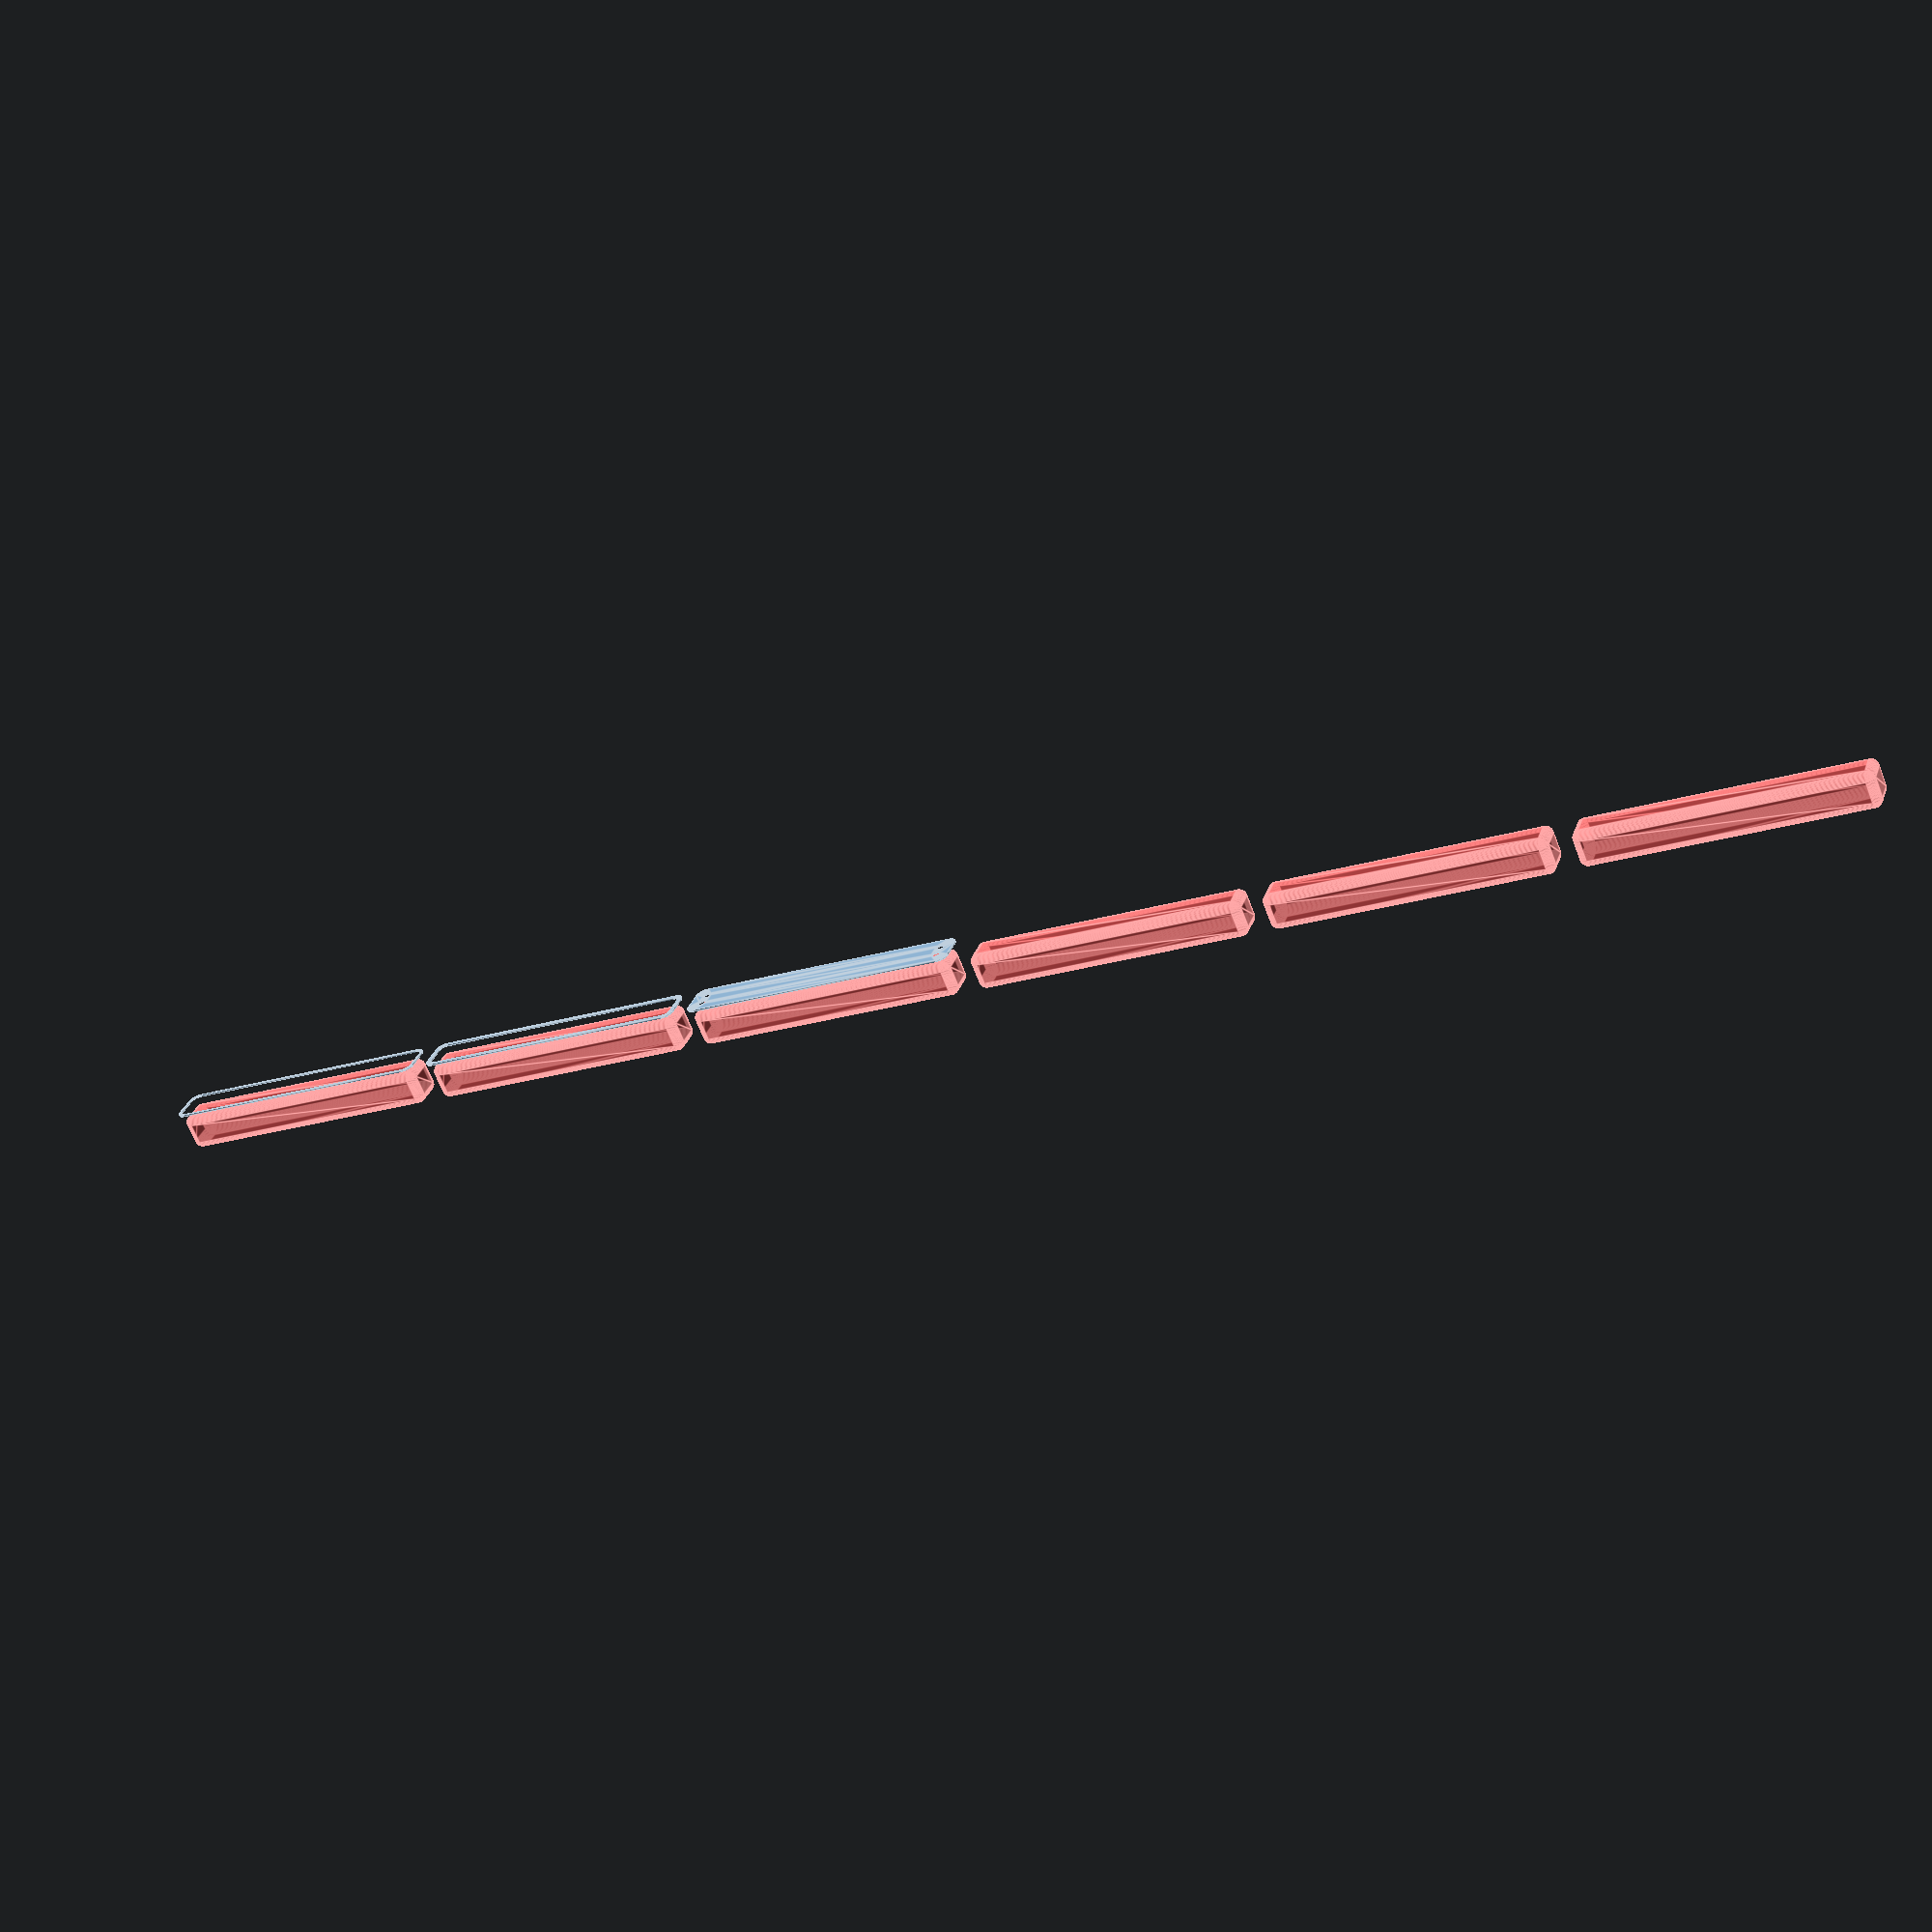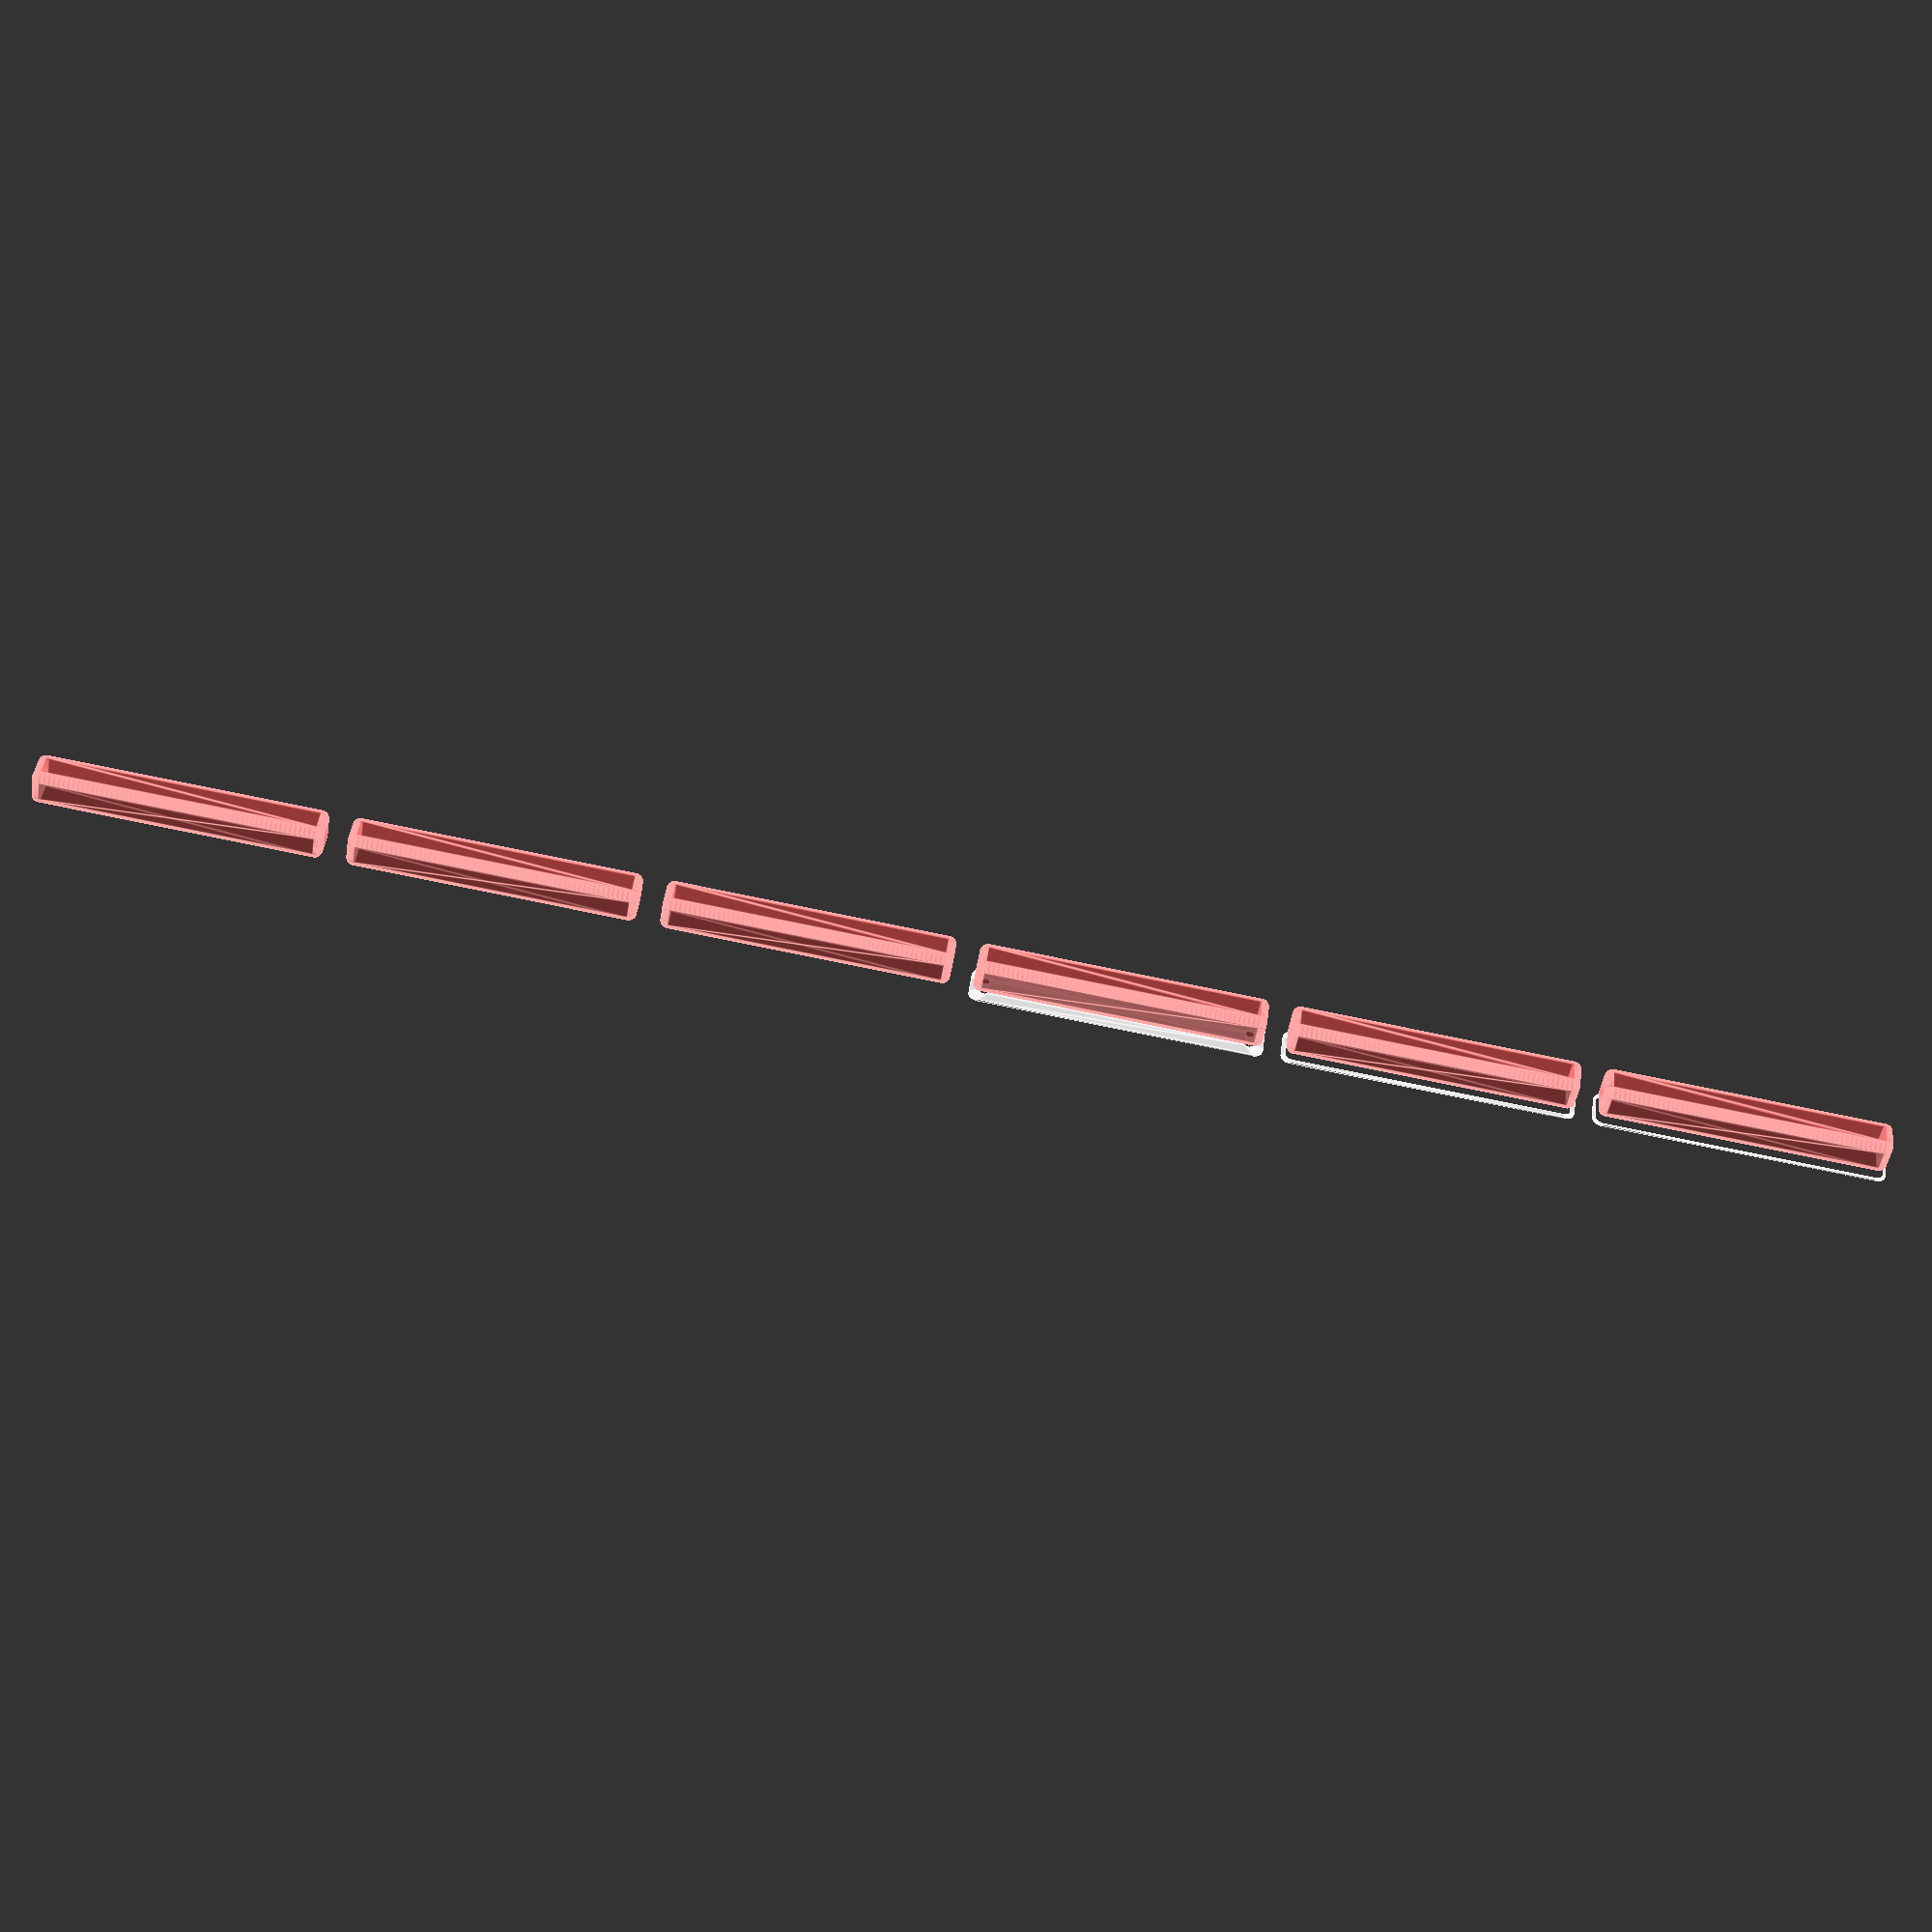
<openscad>
$fn = 50;


union() {
	translate(v = [0, 0, 0]) {
		projection() {
			intersection() {
				translate(v = [-500, -500, -7.5000000000]) {
					cube(size = [1000, 1000, 0.1000000000]);
				}
				difference() {
					union() {
						hull() {
							translate(v = [-6.2500000000, 70.0000000000, 0]) {
								cylinder(h = 18, r = 5);
							}
							translate(v = [6.2500000000, 70.0000000000, 0]) {
								cylinder(h = 18, r = 5);
							}
							translate(v = [-6.2500000000, -70.0000000000, 0]) {
								cylinder(h = 18, r = 5);
							}
							translate(v = [6.2500000000, -70.0000000000, 0]) {
								cylinder(h = 18, r = 5);
							}
						}
					}
					union() {
						translate(v = [-3.7500000000, -67.5000000000, 2]) {
							rotate(a = [0, 0, 0]) {
								difference() {
									union() {
										translate(v = [0, 0, -1.7000000000]) {
											cylinder(h = 1.7000000000, r1 = 1.5000000000, r2 = 2.4000000000);
										}
										cylinder(h = 250, r = 2.4000000000);
										translate(v = [0, 0, -6.0000000000]) {
											cylinder(h = 6, r = 1.5000000000);
										}
										translate(v = [0, 0, -6.0000000000]) {
											cylinder(h = 6, r = 1.8000000000);
										}
										translate(v = [0, 0, -6.0000000000]) {
											cylinder(h = 6, r = 1.5000000000);
										}
									}
									union();
								}
							}
						}
						translate(v = [3.7500000000, -67.5000000000, 2]) {
							rotate(a = [0, 0, 0]) {
								difference() {
									union() {
										translate(v = [0, 0, -1.7000000000]) {
											cylinder(h = 1.7000000000, r1 = 1.5000000000, r2 = 2.4000000000);
										}
										cylinder(h = 250, r = 2.4000000000);
										translate(v = [0, 0, -6.0000000000]) {
											cylinder(h = 6, r = 1.5000000000);
										}
										translate(v = [0, 0, -6.0000000000]) {
											cylinder(h = 6, r = 1.8000000000);
										}
										translate(v = [0, 0, -6.0000000000]) {
											cylinder(h = 6, r = 1.5000000000);
										}
									}
									union();
								}
							}
						}
						translate(v = [-3.7500000000, 67.5000000000, 2]) {
							rotate(a = [0, 0, 0]) {
								difference() {
									union() {
										translate(v = [0, 0, -1.7000000000]) {
											cylinder(h = 1.7000000000, r1 = 1.5000000000, r2 = 2.4000000000);
										}
										cylinder(h = 250, r = 2.4000000000);
										translate(v = [0, 0, -6.0000000000]) {
											cylinder(h = 6, r = 1.5000000000);
										}
										translate(v = [0, 0, -6.0000000000]) {
											cylinder(h = 6, r = 1.8000000000);
										}
										translate(v = [0, 0, -6.0000000000]) {
											cylinder(h = 6, r = 1.5000000000);
										}
									}
									union();
								}
							}
						}
						translate(v = [3.7500000000, 67.5000000000, 2]) {
							rotate(a = [0, 0, 0]) {
								difference() {
									union() {
										translate(v = [0, 0, -1.7000000000]) {
											cylinder(h = 1.7000000000, r1 = 1.5000000000, r2 = 2.4000000000);
										}
										cylinder(h = 250, r = 2.4000000000);
										translate(v = [0, 0, -6.0000000000]) {
											cylinder(h = 6, r = 1.5000000000);
										}
										translate(v = [0, 0, -6.0000000000]) {
											cylinder(h = 6, r = 1.8000000000);
										}
										translate(v = [0, 0, -6.0000000000]) {
											cylinder(h = 6, r = 1.5000000000);
										}
									}
									union();
								}
							}
						}
						translate(v = [0, 0, 3]) {
							#hull() {
								union() {
									translate(v = [-5.7500000000, 69.5000000000, 4]) {
										cylinder(h = 11, r = 4);
									}
									translate(v = [-5.7500000000, 69.5000000000, 4]) {
										sphere(r = 4);
									}
									translate(v = [-5.7500000000, 69.5000000000, 15]) {
										sphere(r = 4);
									}
								}
								union() {
									translate(v = [5.7500000000, 69.5000000000, 4]) {
										cylinder(h = 11, r = 4);
									}
									translate(v = [5.7500000000, 69.5000000000, 4]) {
										sphere(r = 4);
									}
									translate(v = [5.7500000000, 69.5000000000, 15]) {
										sphere(r = 4);
									}
								}
								union() {
									translate(v = [-5.7500000000, -69.5000000000, 4]) {
										cylinder(h = 11, r = 4);
									}
									translate(v = [-5.7500000000, -69.5000000000, 4]) {
										sphere(r = 4);
									}
									translate(v = [-5.7500000000, -69.5000000000, 15]) {
										sphere(r = 4);
									}
								}
								union() {
									translate(v = [5.7500000000, -69.5000000000, 4]) {
										cylinder(h = 11, r = 4);
									}
									translate(v = [5.7500000000, -69.5000000000, 4]) {
										sphere(r = 4);
									}
									translate(v = [5.7500000000, -69.5000000000, 15]) {
										sphere(r = 4);
									}
								}
							}
						}
					}
				}
			}
		}
	}
	translate(v = [0, 159, 0]) {
		projection() {
			intersection() {
				translate(v = [-500, -500, -4.5000000000]) {
					cube(size = [1000, 1000, 0.1000000000]);
				}
				difference() {
					union() {
						hull() {
							translate(v = [-6.2500000000, 70.0000000000, 0]) {
								cylinder(h = 18, r = 5);
							}
							translate(v = [6.2500000000, 70.0000000000, 0]) {
								cylinder(h = 18, r = 5);
							}
							translate(v = [-6.2500000000, -70.0000000000, 0]) {
								cylinder(h = 18, r = 5);
							}
							translate(v = [6.2500000000, -70.0000000000, 0]) {
								cylinder(h = 18, r = 5);
							}
						}
					}
					union() {
						translate(v = [-3.7500000000, -67.5000000000, 2]) {
							rotate(a = [0, 0, 0]) {
								difference() {
									union() {
										translate(v = [0, 0, -1.7000000000]) {
											cylinder(h = 1.7000000000, r1 = 1.5000000000, r2 = 2.4000000000);
										}
										cylinder(h = 250, r = 2.4000000000);
										translate(v = [0, 0, -6.0000000000]) {
											cylinder(h = 6, r = 1.5000000000);
										}
										translate(v = [0, 0, -6.0000000000]) {
											cylinder(h = 6, r = 1.8000000000);
										}
										translate(v = [0, 0, -6.0000000000]) {
											cylinder(h = 6, r = 1.5000000000);
										}
									}
									union();
								}
							}
						}
						translate(v = [3.7500000000, -67.5000000000, 2]) {
							rotate(a = [0, 0, 0]) {
								difference() {
									union() {
										translate(v = [0, 0, -1.7000000000]) {
											cylinder(h = 1.7000000000, r1 = 1.5000000000, r2 = 2.4000000000);
										}
										cylinder(h = 250, r = 2.4000000000);
										translate(v = [0, 0, -6.0000000000]) {
											cylinder(h = 6, r = 1.5000000000);
										}
										translate(v = [0, 0, -6.0000000000]) {
											cylinder(h = 6, r = 1.8000000000);
										}
										translate(v = [0, 0, -6.0000000000]) {
											cylinder(h = 6, r = 1.5000000000);
										}
									}
									union();
								}
							}
						}
						translate(v = [-3.7500000000, 67.5000000000, 2]) {
							rotate(a = [0, 0, 0]) {
								difference() {
									union() {
										translate(v = [0, 0, -1.7000000000]) {
											cylinder(h = 1.7000000000, r1 = 1.5000000000, r2 = 2.4000000000);
										}
										cylinder(h = 250, r = 2.4000000000);
										translate(v = [0, 0, -6.0000000000]) {
											cylinder(h = 6, r = 1.5000000000);
										}
										translate(v = [0, 0, -6.0000000000]) {
											cylinder(h = 6, r = 1.8000000000);
										}
										translate(v = [0, 0, -6.0000000000]) {
											cylinder(h = 6, r = 1.5000000000);
										}
									}
									union();
								}
							}
						}
						translate(v = [3.7500000000, 67.5000000000, 2]) {
							rotate(a = [0, 0, 0]) {
								difference() {
									union() {
										translate(v = [0, 0, -1.7000000000]) {
											cylinder(h = 1.7000000000, r1 = 1.5000000000, r2 = 2.4000000000);
										}
										cylinder(h = 250, r = 2.4000000000);
										translate(v = [0, 0, -6.0000000000]) {
											cylinder(h = 6, r = 1.5000000000);
										}
										translate(v = [0, 0, -6.0000000000]) {
											cylinder(h = 6, r = 1.8000000000);
										}
										translate(v = [0, 0, -6.0000000000]) {
											cylinder(h = 6, r = 1.5000000000);
										}
									}
									union();
								}
							}
						}
						translate(v = [0, 0, 3]) {
							#hull() {
								union() {
									translate(v = [-5.7500000000, 69.5000000000, 4]) {
										cylinder(h = 11, r = 4);
									}
									translate(v = [-5.7500000000, 69.5000000000, 4]) {
										sphere(r = 4);
									}
									translate(v = [-5.7500000000, 69.5000000000, 15]) {
										sphere(r = 4);
									}
								}
								union() {
									translate(v = [5.7500000000, 69.5000000000, 4]) {
										cylinder(h = 11, r = 4);
									}
									translate(v = [5.7500000000, 69.5000000000, 4]) {
										sphere(r = 4);
									}
									translate(v = [5.7500000000, 69.5000000000, 15]) {
										sphere(r = 4);
									}
								}
								union() {
									translate(v = [-5.7500000000, -69.5000000000, 4]) {
										cylinder(h = 11, r = 4);
									}
									translate(v = [-5.7500000000, -69.5000000000, 4]) {
										sphere(r = 4);
									}
									translate(v = [-5.7500000000, -69.5000000000, 15]) {
										sphere(r = 4);
									}
								}
								union() {
									translate(v = [5.7500000000, -69.5000000000, 4]) {
										cylinder(h = 11, r = 4);
									}
									translate(v = [5.7500000000, -69.5000000000, 4]) {
										sphere(r = 4);
									}
									translate(v = [5.7500000000, -69.5000000000, 15]) {
										sphere(r = 4);
									}
								}
							}
						}
					}
				}
			}
		}
	}
	translate(v = [0, 318, 0]) {
		projection() {
			intersection() {
				translate(v = [-500, -500, -1.5000000000]) {
					cube(size = [1000, 1000, 0.1000000000]);
				}
				difference() {
					union() {
						hull() {
							translate(v = [-6.2500000000, 70.0000000000, 0]) {
								cylinder(h = 18, r = 5);
							}
							translate(v = [6.2500000000, 70.0000000000, 0]) {
								cylinder(h = 18, r = 5);
							}
							translate(v = [-6.2500000000, -70.0000000000, 0]) {
								cylinder(h = 18, r = 5);
							}
							translate(v = [6.2500000000, -70.0000000000, 0]) {
								cylinder(h = 18, r = 5);
							}
						}
					}
					union() {
						translate(v = [-3.7500000000, -67.5000000000, 2]) {
							rotate(a = [0, 0, 0]) {
								difference() {
									union() {
										translate(v = [0, 0, -1.7000000000]) {
											cylinder(h = 1.7000000000, r1 = 1.5000000000, r2 = 2.4000000000);
										}
										cylinder(h = 250, r = 2.4000000000);
										translate(v = [0, 0, -6.0000000000]) {
											cylinder(h = 6, r = 1.5000000000);
										}
										translate(v = [0, 0, -6.0000000000]) {
											cylinder(h = 6, r = 1.8000000000);
										}
										translate(v = [0, 0, -6.0000000000]) {
											cylinder(h = 6, r = 1.5000000000);
										}
									}
									union();
								}
							}
						}
						translate(v = [3.7500000000, -67.5000000000, 2]) {
							rotate(a = [0, 0, 0]) {
								difference() {
									union() {
										translate(v = [0, 0, -1.7000000000]) {
											cylinder(h = 1.7000000000, r1 = 1.5000000000, r2 = 2.4000000000);
										}
										cylinder(h = 250, r = 2.4000000000);
										translate(v = [0, 0, -6.0000000000]) {
											cylinder(h = 6, r = 1.5000000000);
										}
										translate(v = [0, 0, -6.0000000000]) {
											cylinder(h = 6, r = 1.8000000000);
										}
										translate(v = [0, 0, -6.0000000000]) {
											cylinder(h = 6, r = 1.5000000000);
										}
									}
									union();
								}
							}
						}
						translate(v = [-3.7500000000, 67.5000000000, 2]) {
							rotate(a = [0, 0, 0]) {
								difference() {
									union() {
										translate(v = [0, 0, -1.7000000000]) {
											cylinder(h = 1.7000000000, r1 = 1.5000000000, r2 = 2.4000000000);
										}
										cylinder(h = 250, r = 2.4000000000);
										translate(v = [0, 0, -6.0000000000]) {
											cylinder(h = 6, r = 1.5000000000);
										}
										translate(v = [0, 0, -6.0000000000]) {
											cylinder(h = 6, r = 1.8000000000);
										}
										translate(v = [0, 0, -6.0000000000]) {
											cylinder(h = 6, r = 1.5000000000);
										}
									}
									union();
								}
							}
						}
						translate(v = [3.7500000000, 67.5000000000, 2]) {
							rotate(a = [0, 0, 0]) {
								difference() {
									union() {
										translate(v = [0, 0, -1.7000000000]) {
											cylinder(h = 1.7000000000, r1 = 1.5000000000, r2 = 2.4000000000);
										}
										cylinder(h = 250, r = 2.4000000000);
										translate(v = [0, 0, -6.0000000000]) {
											cylinder(h = 6, r = 1.5000000000);
										}
										translate(v = [0, 0, -6.0000000000]) {
											cylinder(h = 6, r = 1.8000000000);
										}
										translate(v = [0, 0, -6.0000000000]) {
											cylinder(h = 6, r = 1.5000000000);
										}
									}
									union();
								}
							}
						}
						translate(v = [0, 0, 3]) {
							#hull() {
								union() {
									translate(v = [-5.7500000000, 69.5000000000, 4]) {
										cylinder(h = 11, r = 4);
									}
									translate(v = [-5.7500000000, 69.5000000000, 4]) {
										sphere(r = 4);
									}
									translate(v = [-5.7500000000, 69.5000000000, 15]) {
										sphere(r = 4);
									}
								}
								union() {
									translate(v = [5.7500000000, 69.5000000000, 4]) {
										cylinder(h = 11, r = 4);
									}
									translate(v = [5.7500000000, 69.5000000000, 4]) {
										sphere(r = 4);
									}
									translate(v = [5.7500000000, 69.5000000000, 15]) {
										sphere(r = 4);
									}
								}
								union() {
									translate(v = [-5.7500000000, -69.5000000000, 4]) {
										cylinder(h = 11, r = 4);
									}
									translate(v = [-5.7500000000, -69.5000000000, 4]) {
										sphere(r = 4);
									}
									translate(v = [-5.7500000000, -69.5000000000, 15]) {
										sphere(r = 4);
									}
								}
								union() {
									translate(v = [5.7500000000, -69.5000000000, 4]) {
										cylinder(h = 11, r = 4);
									}
									translate(v = [5.7500000000, -69.5000000000, 4]) {
										sphere(r = 4);
									}
									translate(v = [5.7500000000, -69.5000000000, 15]) {
										sphere(r = 4);
									}
								}
							}
						}
					}
				}
			}
		}
	}
	translate(v = [0, 477, 0]) {
		projection() {
			intersection() {
				translate(v = [-500, -500, 1.5000000000]) {
					cube(size = [1000, 1000, 0.1000000000]);
				}
				difference() {
					union() {
						hull() {
							translate(v = [-6.2500000000, 70.0000000000, 0]) {
								cylinder(h = 18, r = 5);
							}
							translate(v = [6.2500000000, 70.0000000000, 0]) {
								cylinder(h = 18, r = 5);
							}
							translate(v = [-6.2500000000, -70.0000000000, 0]) {
								cylinder(h = 18, r = 5);
							}
							translate(v = [6.2500000000, -70.0000000000, 0]) {
								cylinder(h = 18, r = 5);
							}
						}
					}
					union() {
						translate(v = [-3.7500000000, -67.5000000000, 2]) {
							rotate(a = [0, 0, 0]) {
								difference() {
									union() {
										translate(v = [0, 0, -1.7000000000]) {
											cylinder(h = 1.7000000000, r1 = 1.5000000000, r2 = 2.4000000000);
										}
										cylinder(h = 250, r = 2.4000000000);
										translate(v = [0, 0, -6.0000000000]) {
											cylinder(h = 6, r = 1.5000000000);
										}
										translate(v = [0, 0, -6.0000000000]) {
											cylinder(h = 6, r = 1.8000000000);
										}
										translate(v = [0, 0, -6.0000000000]) {
											cylinder(h = 6, r = 1.5000000000);
										}
									}
									union();
								}
							}
						}
						translate(v = [3.7500000000, -67.5000000000, 2]) {
							rotate(a = [0, 0, 0]) {
								difference() {
									union() {
										translate(v = [0, 0, -1.7000000000]) {
											cylinder(h = 1.7000000000, r1 = 1.5000000000, r2 = 2.4000000000);
										}
										cylinder(h = 250, r = 2.4000000000);
										translate(v = [0, 0, -6.0000000000]) {
											cylinder(h = 6, r = 1.5000000000);
										}
										translate(v = [0, 0, -6.0000000000]) {
											cylinder(h = 6, r = 1.8000000000);
										}
										translate(v = [0, 0, -6.0000000000]) {
											cylinder(h = 6, r = 1.5000000000);
										}
									}
									union();
								}
							}
						}
						translate(v = [-3.7500000000, 67.5000000000, 2]) {
							rotate(a = [0, 0, 0]) {
								difference() {
									union() {
										translate(v = [0, 0, -1.7000000000]) {
											cylinder(h = 1.7000000000, r1 = 1.5000000000, r2 = 2.4000000000);
										}
										cylinder(h = 250, r = 2.4000000000);
										translate(v = [0, 0, -6.0000000000]) {
											cylinder(h = 6, r = 1.5000000000);
										}
										translate(v = [0, 0, -6.0000000000]) {
											cylinder(h = 6, r = 1.8000000000);
										}
										translate(v = [0, 0, -6.0000000000]) {
											cylinder(h = 6, r = 1.5000000000);
										}
									}
									union();
								}
							}
						}
						translate(v = [3.7500000000, 67.5000000000, 2]) {
							rotate(a = [0, 0, 0]) {
								difference() {
									union() {
										translate(v = [0, 0, -1.7000000000]) {
											cylinder(h = 1.7000000000, r1 = 1.5000000000, r2 = 2.4000000000);
										}
										cylinder(h = 250, r = 2.4000000000);
										translate(v = [0, 0, -6.0000000000]) {
											cylinder(h = 6, r = 1.5000000000);
										}
										translate(v = [0, 0, -6.0000000000]) {
											cylinder(h = 6, r = 1.8000000000);
										}
										translate(v = [0, 0, -6.0000000000]) {
											cylinder(h = 6, r = 1.5000000000);
										}
									}
									union();
								}
							}
						}
						translate(v = [0, 0, 3]) {
							#hull() {
								union() {
									translate(v = [-5.7500000000, 69.5000000000, 4]) {
										cylinder(h = 11, r = 4);
									}
									translate(v = [-5.7500000000, 69.5000000000, 4]) {
										sphere(r = 4);
									}
									translate(v = [-5.7500000000, 69.5000000000, 15]) {
										sphere(r = 4);
									}
								}
								union() {
									translate(v = [5.7500000000, 69.5000000000, 4]) {
										cylinder(h = 11, r = 4);
									}
									translate(v = [5.7500000000, 69.5000000000, 4]) {
										sphere(r = 4);
									}
									translate(v = [5.7500000000, 69.5000000000, 15]) {
										sphere(r = 4);
									}
								}
								union() {
									translate(v = [-5.7500000000, -69.5000000000, 4]) {
										cylinder(h = 11, r = 4);
									}
									translate(v = [-5.7500000000, -69.5000000000, 4]) {
										sphere(r = 4);
									}
									translate(v = [-5.7500000000, -69.5000000000, 15]) {
										sphere(r = 4);
									}
								}
								union() {
									translate(v = [5.7500000000, -69.5000000000, 4]) {
										cylinder(h = 11, r = 4);
									}
									translate(v = [5.7500000000, -69.5000000000, 4]) {
										sphere(r = 4);
									}
									translate(v = [5.7500000000, -69.5000000000, 15]) {
										sphere(r = 4);
									}
								}
							}
						}
					}
				}
			}
		}
	}
	translate(v = [0, 636, 0]) {
		projection() {
			intersection() {
				translate(v = [-500, -500, 4.5000000000]) {
					cube(size = [1000, 1000, 0.1000000000]);
				}
				difference() {
					union() {
						hull() {
							translate(v = [-6.2500000000, 70.0000000000, 0]) {
								cylinder(h = 18, r = 5);
							}
							translate(v = [6.2500000000, 70.0000000000, 0]) {
								cylinder(h = 18, r = 5);
							}
							translate(v = [-6.2500000000, -70.0000000000, 0]) {
								cylinder(h = 18, r = 5);
							}
							translate(v = [6.2500000000, -70.0000000000, 0]) {
								cylinder(h = 18, r = 5);
							}
						}
					}
					union() {
						translate(v = [-3.7500000000, -67.5000000000, 2]) {
							rotate(a = [0, 0, 0]) {
								difference() {
									union() {
										translate(v = [0, 0, -1.7000000000]) {
											cylinder(h = 1.7000000000, r1 = 1.5000000000, r2 = 2.4000000000);
										}
										cylinder(h = 250, r = 2.4000000000);
										translate(v = [0, 0, -6.0000000000]) {
											cylinder(h = 6, r = 1.5000000000);
										}
										translate(v = [0, 0, -6.0000000000]) {
											cylinder(h = 6, r = 1.8000000000);
										}
										translate(v = [0, 0, -6.0000000000]) {
											cylinder(h = 6, r = 1.5000000000);
										}
									}
									union();
								}
							}
						}
						translate(v = [3.7500000000, -67.5000000000, 2]) {
							rotate(a = [0, 0, 0]) {
								difference() {
									union() {
										translate(v = [0, 0, -1.7000000000]) {
											cylinder(h = 1.7000000000, r1 = 1.5000000000, r2 = 2.4000000000);
										}
										cylinder(h = 250, r = 2.4000000000);
										translate(v = [0, 0, -6.0000000000]) {
											cylinder(h = 6, r = 1.5000000000);
										}
										translate(v = [0, 0, -6.0000000000]) {
											cylinder(h = 6, r = 1.8000000000);
										}
										translate(v = [0, 0, -6.0000000000]) {
											cylinder(h = 6, r = 1.5000000000);
										}
									}
									union();
								}
							}
						}
						translate(v = [-3.7500000000, 67.5000000000, 2]) {
							rotate(a = [0, 0, 0]) {
								difference() {
									union() {
										translate(v = [0, 0, -1.7000000000]) {
											cylinder(h = 1.7000000000, r1 = 1.5000000000, r2 = 2.4000000000);
										}
										cylinder(h = 250, r = 2.4000000000);
										translate(v = [0, 0, -6.0000000000]) {
											cylinder(h = 6, r = 1.5000000000);
										}
										translate(v = [0, 0, -6.0000000000]) {
											cylinder(h = 6, r = 1.8000000000);
										}
										translate(v = [0, 0, -6.0000000000]) {
											cylinder(h = 6, r = 1.5000000000);
										}
									}
									union();
								}
							}
						}
						translate(v = [3.7500000000, 67.5000000000, 2]) {
							rotate(a = [0, 0, 0]) {
								difference() {
									union() {
										translate(v = [0, 0, -1.7000000000]) {
											cylinder(h = 1.7000000000, r1 = 1.5000000000, r2 = 2.4000000000);
										}
										cylinder(h = 250, r = 2.4000000000);
										translate(v = [0, 0, -6.0000000000]) {
											cylinder(h = 6, r = 1.5000000000);
										}
										translate(v = [0, 0, -6.0000000000]) {
											cylinder(h = 6, r = 1.8000000000);
										}
										translate(v = [0, 0, -6.0000000000]) {
											cylinder(h = 6, r = 1.5000000000);
										}
									}
									union();
								}
							}
						}
						translate(v = [0, 0, 3]) {
							#hull() {
								union() {
									translate(v = [-5.7500000000, 69.5000000000, 4]) {
										cylinder(h = 11, r = 4);
									}
									translate(v = [-5.7500000000, 69.5000000000, 4]) {
										sphere(r = 4);
									}
									translate(v = [-5.7500000000, 69.5000000000, 15]) {
										sphere(r = 4);
									}
								}
								union() {
									translate(v = [5.7500000000, 69.5000000000, 4]) {
										cylinder(h = 11, r = 4);
									}
									translate(v = [5.7500000000, 69.5000000000, 4]) {
										sphere(r = 4);
									}
									translate(v = [5.7500000000, 69.5000000000, 15]) {
										sphere(r = 4);
									}
								}
								union() {
									translate(v = [-5.7500000000, -69.5000000000, 4]) {
										cylinder(h = 11, r = 4);
									}
									translate(v = [-5.7500000000, -69.5000000000, 4]) {
										sphere(r = 4);
									}
									translate(v = [-5.7500000000, -69.5000000000, 15]) {
										sphere(r = 4);
									}
								}
								union() {
									translate(v = [5.7500000000, -69.5000000000, 4]) {
										cylinder(h = 11, r = 4);
									}
									translate(v = [5.7500000000, -69.5000000000, 4]) {
										sphere(r = 4);
									}
									translate(v = [5.7500000000, -69.5000000000, 15]) {
										sphere(r = 4);
									}
								}
							}
						}
					}
				}
			}
		}
	}
	translate(v = [0, 795, 0]) {
		projection() {
			intersection() {
				translate(v = [-500, -500, 7.5000000000]) {
					cube(size = [1000, 1000, 0.1000000000]);
				}
				difference() {
					union() {
						hull() {
							translate(v = [-6.2500000000, 70.0000000000, 0]) {
								cylinder(h = 18, r = 5);
							}
							translate(v = [6.2500000000, 70.0000000000, 0]) {
								cylinder(h = 18, r = 5);
							}
							translate(v = [-6.2500000000, -70.0000000000, 0]) {
								cylinder(h = 18, r = 5);
							}
							translate(v = [6.2500000000, -70.0000000000, 0]) {
								cylinder(h = 18, r = 5);
							}
						}
					}
					union() {
						translate(v = [-3.7500000000, -67.5000000000, 2]) {
							rotate(a = [0, 0, 0]) {
								difference() {
									union() {
										translate(v = [0, 0, -1.7000000000]) {
											cylinder(h = 1.7000000000, r1 = 1.5000000000, r2 = 2.4000000000);
										}
										cylinder(h = 250, r = 2.4000000000);
										translate(v = [0, 0, -6.0000000000]) {
											cylinder(h = 6, r = 1.5000000000);
										}
										translate(v = [0, 0, -6.0000000000]) {
											cylinder(h = 6, r = 1.8000000000);
										}
										translate(v = [0, 0, -6.0000000000]) {
											cylinder(h = 6, r = 1.5000000000);
										}
									}
									union();
								}
							}
						}
						translate(v = [3.7500000000, -67.5000000000, 2]) {
							rotate(a = [0, 0, 0]) {
								difference() {
									union() {
										translate(v = [0, 0, -1.7000000000]) {
											cylinder(h = 1.7000000000, r1 = 1.5000000000, r2 = 2.4000000000);
										}
										cylinder(h = 250, r = 2.4000000000);
										translate(v = [0, 0, -6.0000000000]) {
											cylinder(h = 6, r = 1.5000000000);
										}
										translate(v = [0, 0, -6.0000000000]) {
											cylinder(h = 6, r = 1.8000000000);
										}
										translate(v = [0, 0, -6.0000000000]) {
											cylinder(h = 6, r = 1.5000000000);
										}
									}
									union();
								}
							}
						}
						translate(v = [-3.7500000000, 67.5000000000, 2]) {
							rotate(a = [0, 0, 0]) {
								difference() {
									union() {
										translate(v = [0, 0, -1.7000000000]) {
											cylinder(h = 1.7000000000, r1 = 1.5000000000, r2 = 2.4000000000);
										}
										cylinder(h = 250, r = 2.4000000000);
										translate(v = [0, 0, -6.0000000000]) {
											cylinder(h = 6, r = 1.5000000000);
										}
										translate(v = [0, 0, -6.0000000000]) {
											cylinder(h = 6, r = 1.8000000000);
										}
										translate(v = [0, 0, -6.0000000000]) {
											cylinder(h = 6, r = 1.5000000000);
										}
									}
									union();
								}
							}
						}
						translate(v = [3.7500000000, 67.5000000000, 2]) {
							rotate(a = [0, 0, 0]) {
								difference() {
									union() {
										translate(v = [0, 0, -1.7000000000]) {
											cylinder(h = 1.7000000000, r1 = 1.5000000000, r2 = 2.4000000000);
										}
										cylinder(h = 250, r = 2.4000000000);
										translate(v = [0, 0, -6.0000000000]) {
											cylinder(h = 6, r = 1.5000000000);
										}
										translate(v = [0, 0, -6.0000000000]) {
											cylinder(h = 6, r = 1.8000000000);
										}
										translate(v = [0, 0, -6.0000000000]) {
											cylinder(h = 6, r = 1.5000000000);
										}
									}
									union();
								}
							}
						}
						translate(v = [0, 0, 3]) {
							#hull() {
								union() {
									translate(v = [-5.7500000000, 69.5000000000, 4]) {
										cylinder(h = 11, r = 4);
									}
									translate(v = [-5.7500000000, 69.5000000000, 4]) {
										sphere(r = 4);
									}
									translate(v = [-5.7500000000, 69.5000000000, 15]) {
										sphere(r = 4);
									}
								}
								union() {
									translate(v = [5.7500000000, 69.5000000000, 4]) {
										cylinder(h = 11, r = 4);
									}
									translate(v = [5.7500000000, 69.5000000000, 4]) {
										sphere(r = 4);
									}
									translate(v = [5.7500000000, 69.5000000000, 15]) {
										sphere(r = 4);
									}
								}
								union() {
									translate(v = [-5.7500000000, -69.5000000000, 4]) {
										cylinder(h = 11, r = 4);
									}
									translate(v = [-5.7500000000, -69.5000000000, 4]) {
										sphere(r = 4);
									}
									translate(v = [-5.7500000000, -69.5000000000, 15]) {
										sphere(r = 4);
									}
								}
								union() {
									translate(v = [5.7500000000, -69.5000000000, 4]) {
										cylinder(h = 11, r = 4);
									}
									translate(v = [5.7500000000, -69.5000000000, 4]) {
										sphere(r = 4);
									}
									translate(v = [5.7500000000, -69.5000000000, 15]) {
										sphere(r = 4);
									}
								}
							}
						}
					}
				}
			}
		}
	}
}
</openscad>
<views>
elev=246.2 azim=251.3 roll=339.0 proj=p view=edges
elev=226.8 azim=277.1 roll=188.9 proj=p view=edges
</views>
